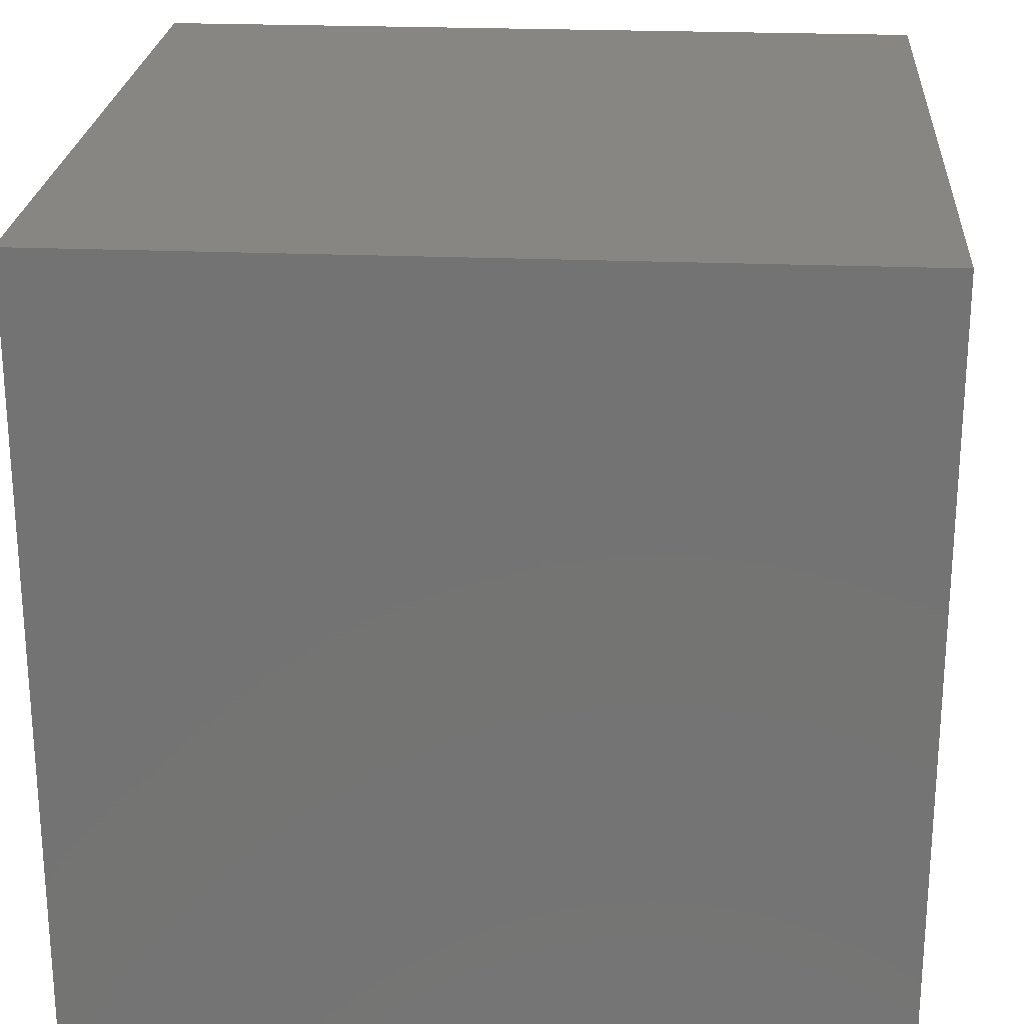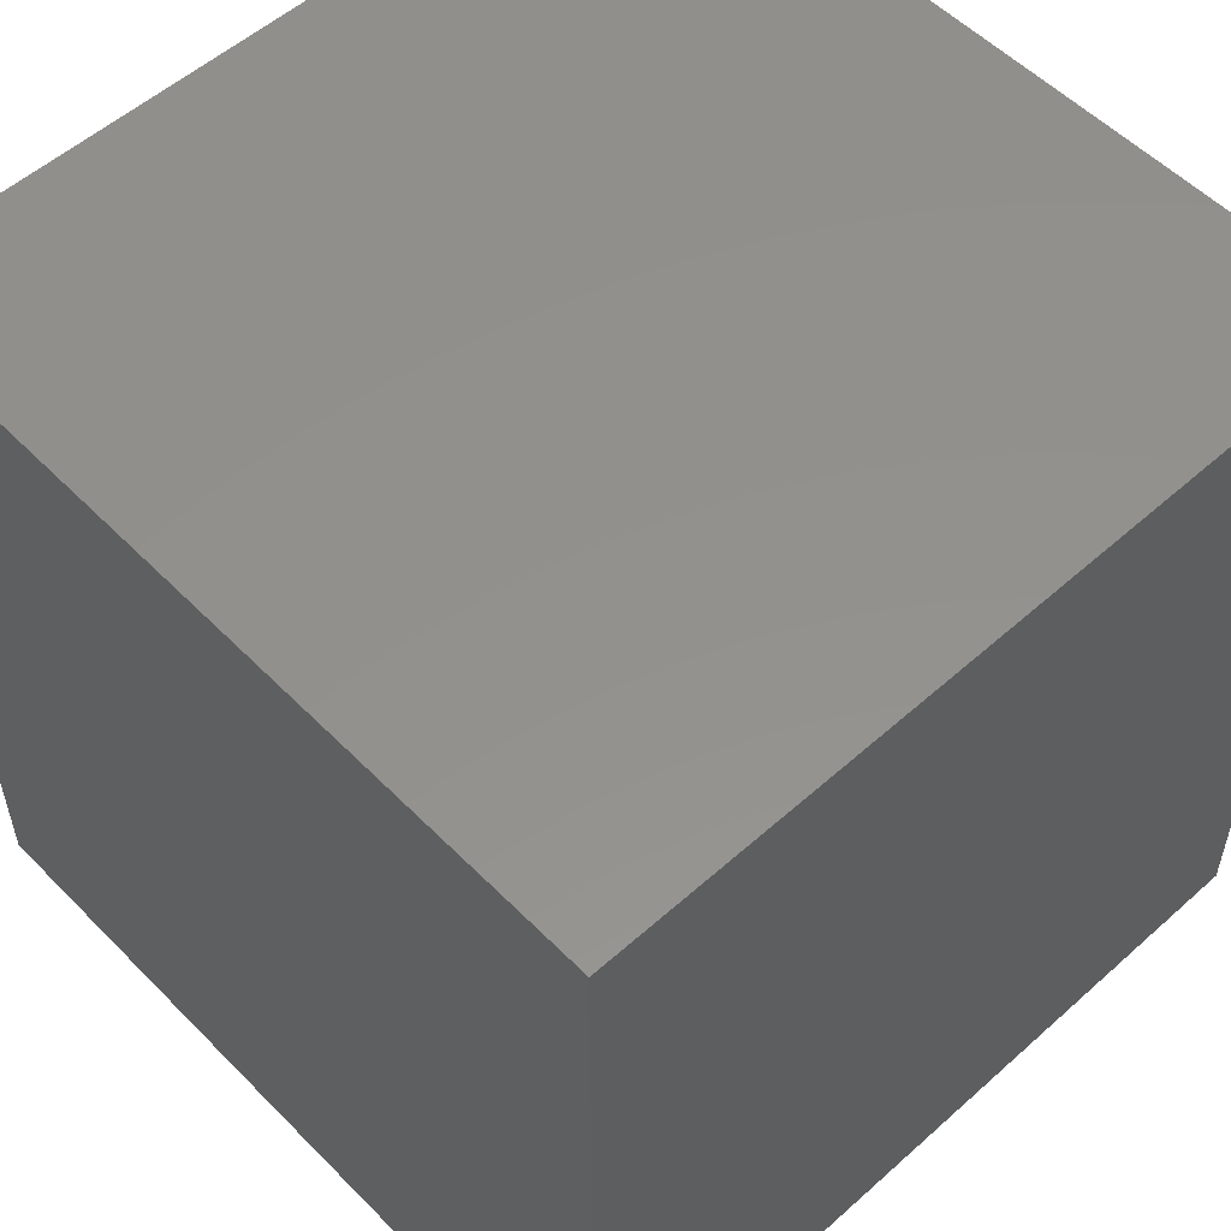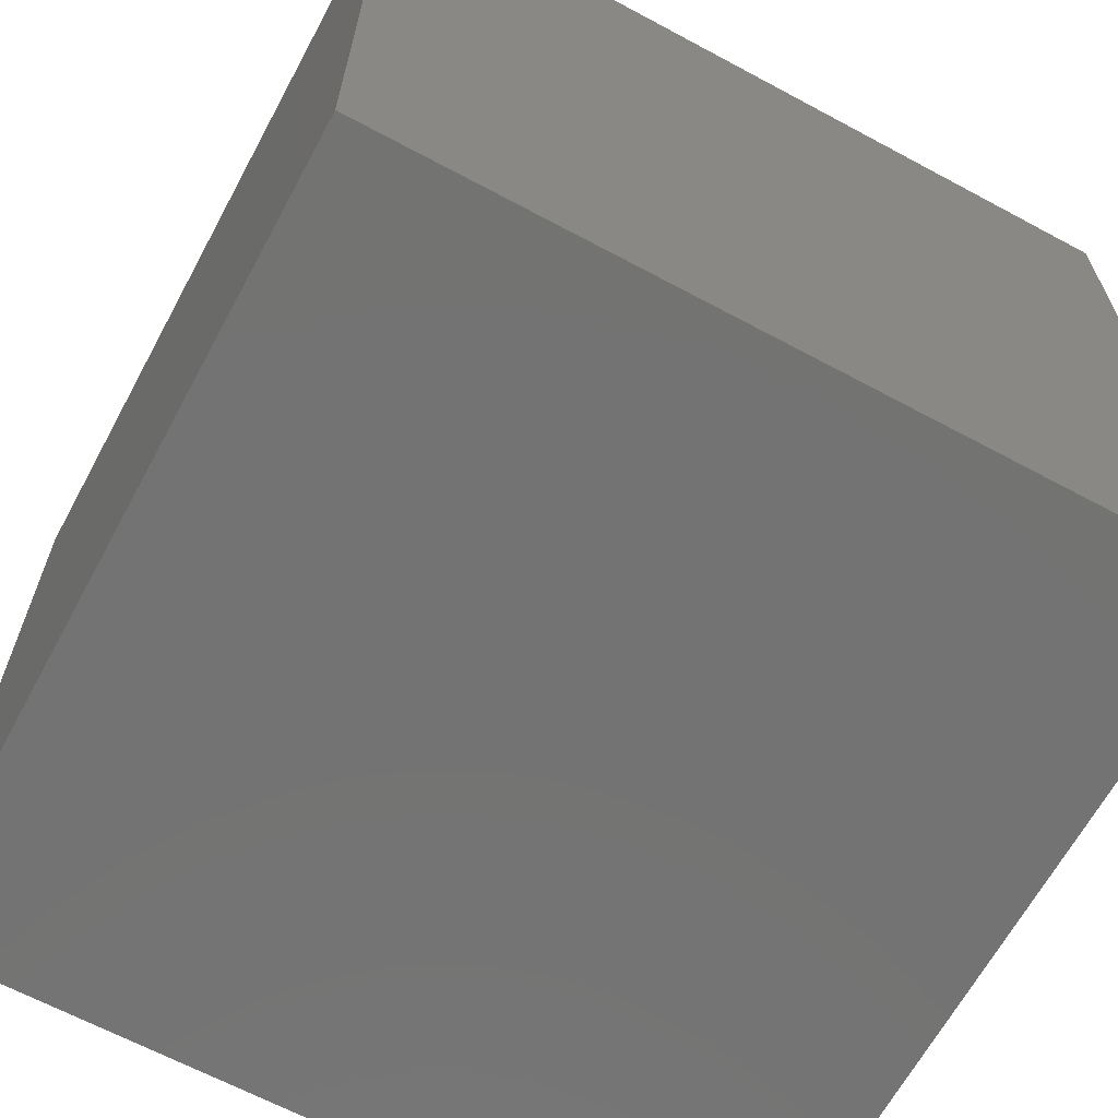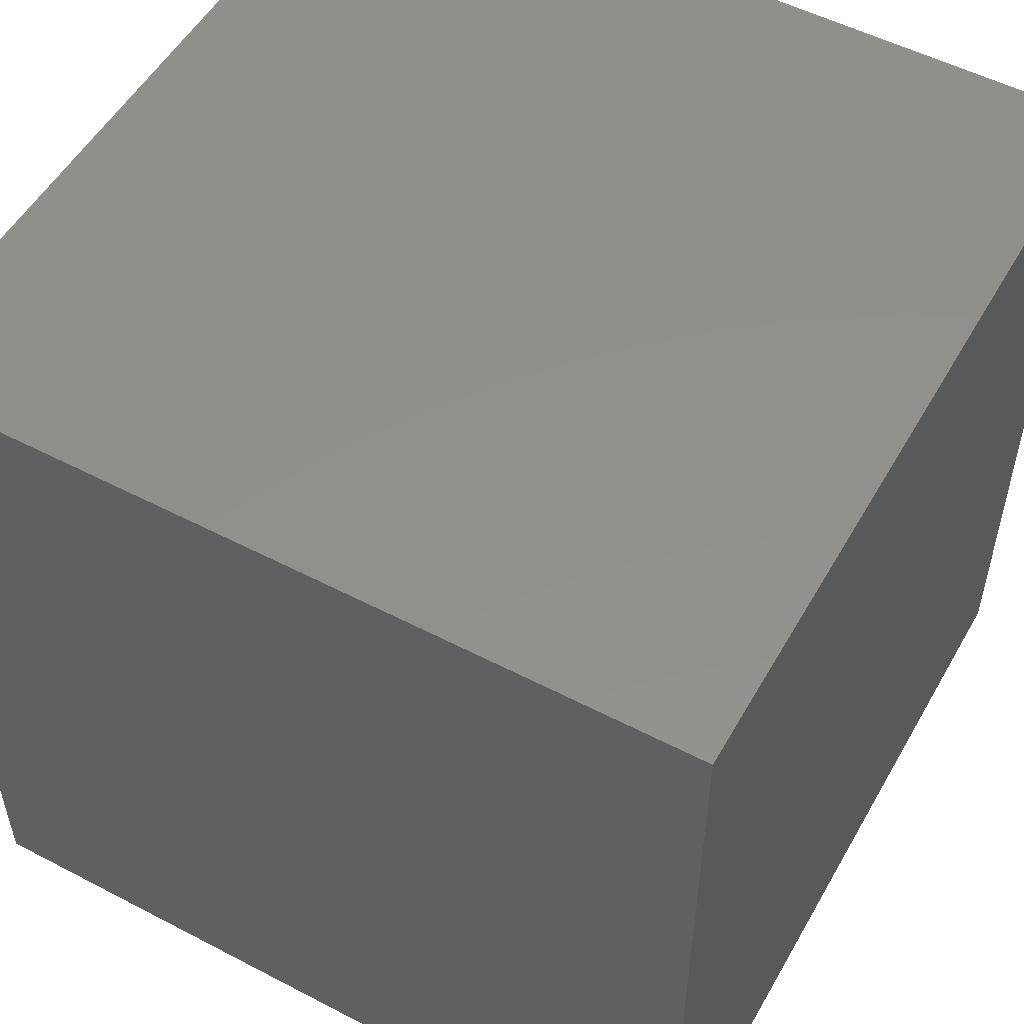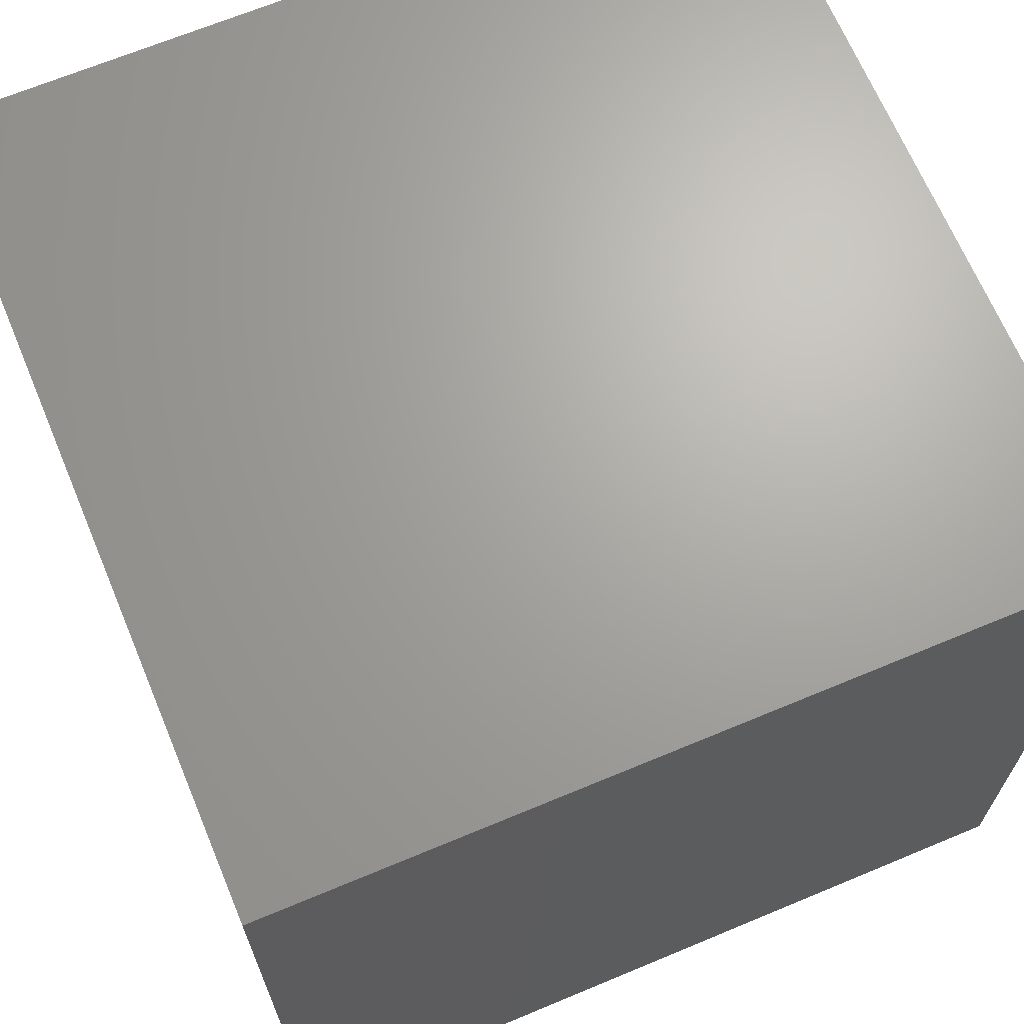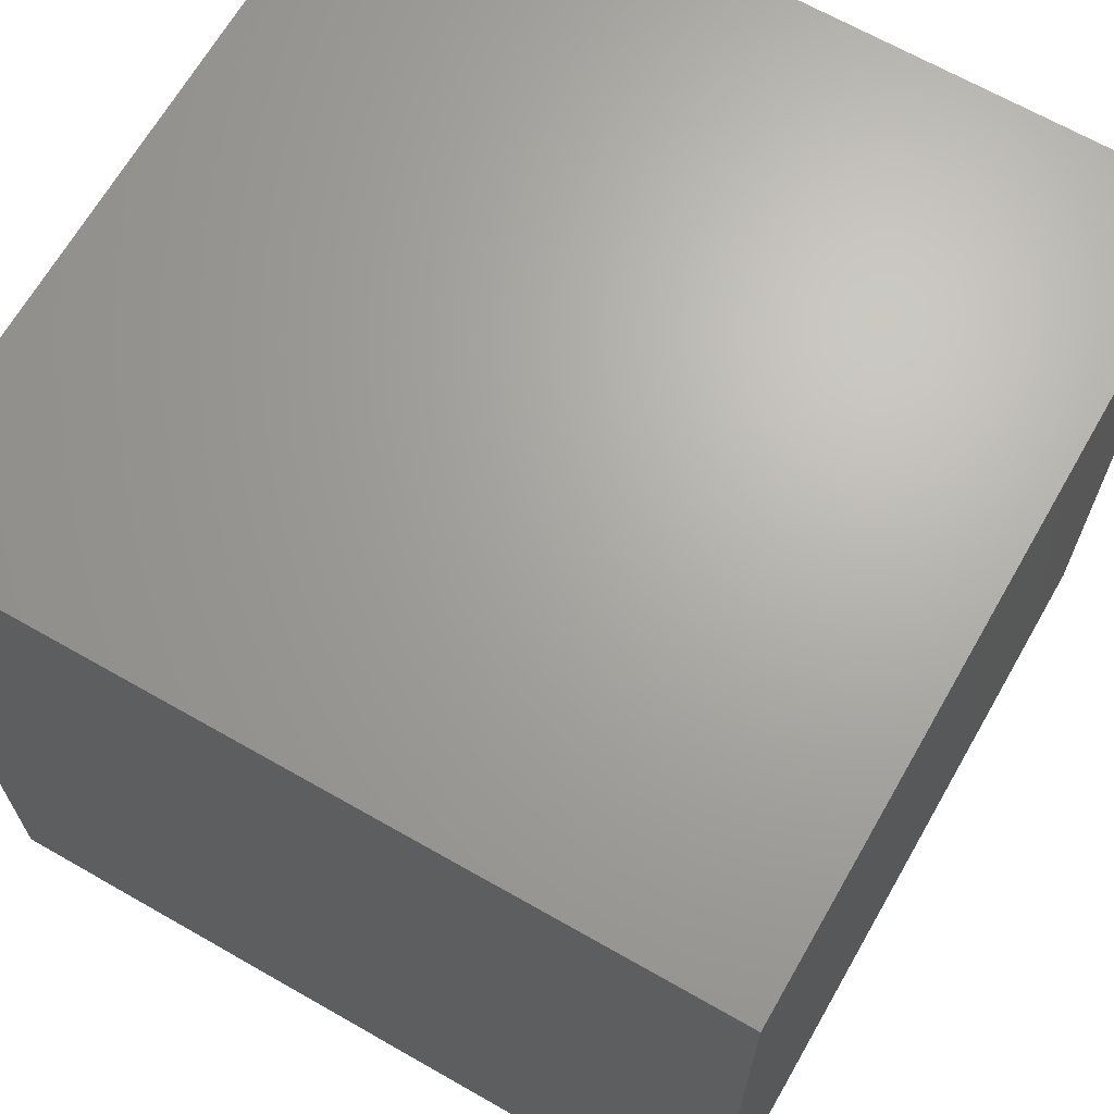
<metadata>
{"format":"stl","ext":"stl","renderer":"f3d","projection":"perspective","resolution":1024,"background":"white","views":[{"elev":23.6,"azim":-86.0,"up":"+Y"},{"elev":54.7,"azim":46.7,"up":"+Y"},{"elev":-65.2,"azim":-118.4,"up":"+Z"},{"elev":53.0,"azim":-60.8,"up":"+Y"},{"elev":67.4,"azim":-112.7,"up":"+Z"},{"elev":67.0,"azim":29.8,"up":"+Y"}]}
</metadata>
<code>
# stl→obj: 8 verts, 12 faces
v 1 -1 8
v 0 -1 8
v 1 -2 8
v 0 -2 8
v 1 -2 7
v 0 -2 7
v 1 -1 7
v 0 -1 7
f 1 2 3
f 3 2 4
f 5 6 7
f 7 6 8
f 4 6 3
f 3 6 5
f 2 8 4
f 4 8 6
f 1 7 2
f 2 7 8
f 3 5 1
f 1 5 7

</code>
